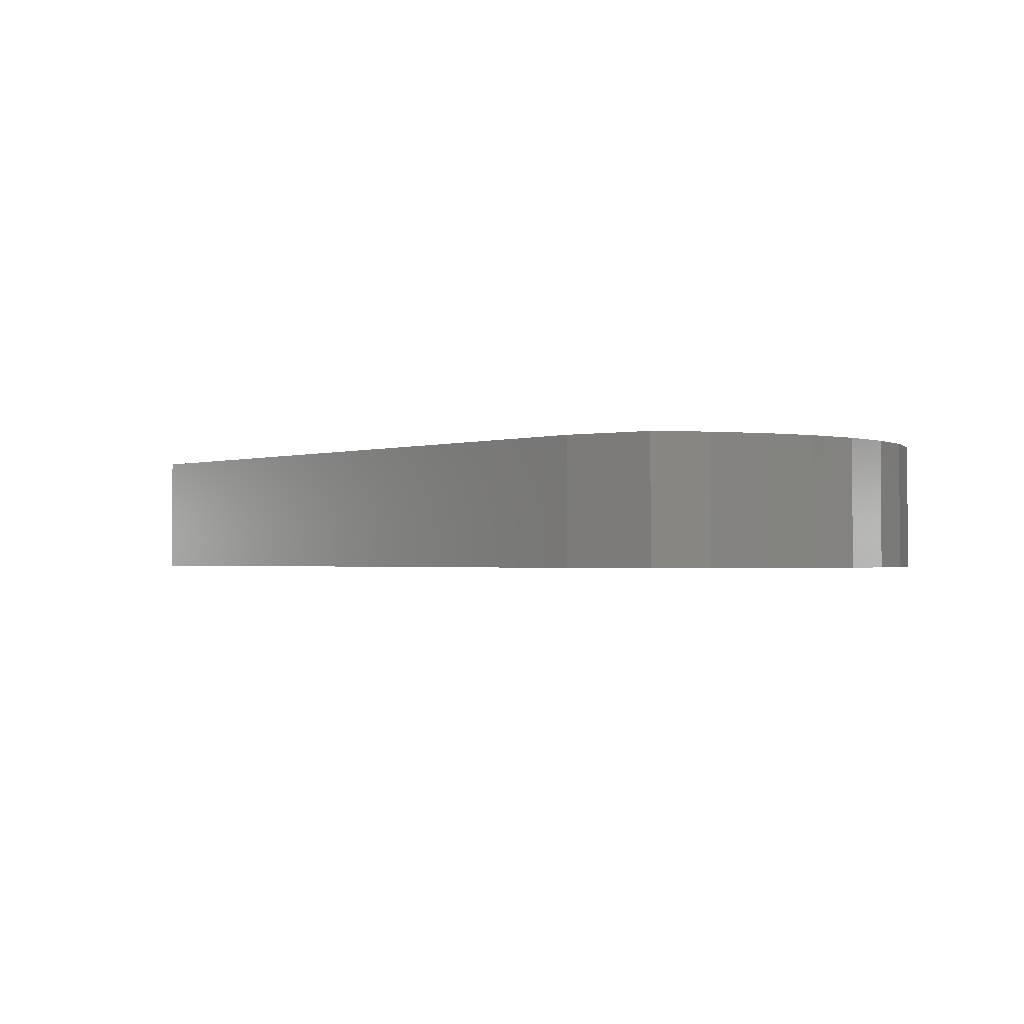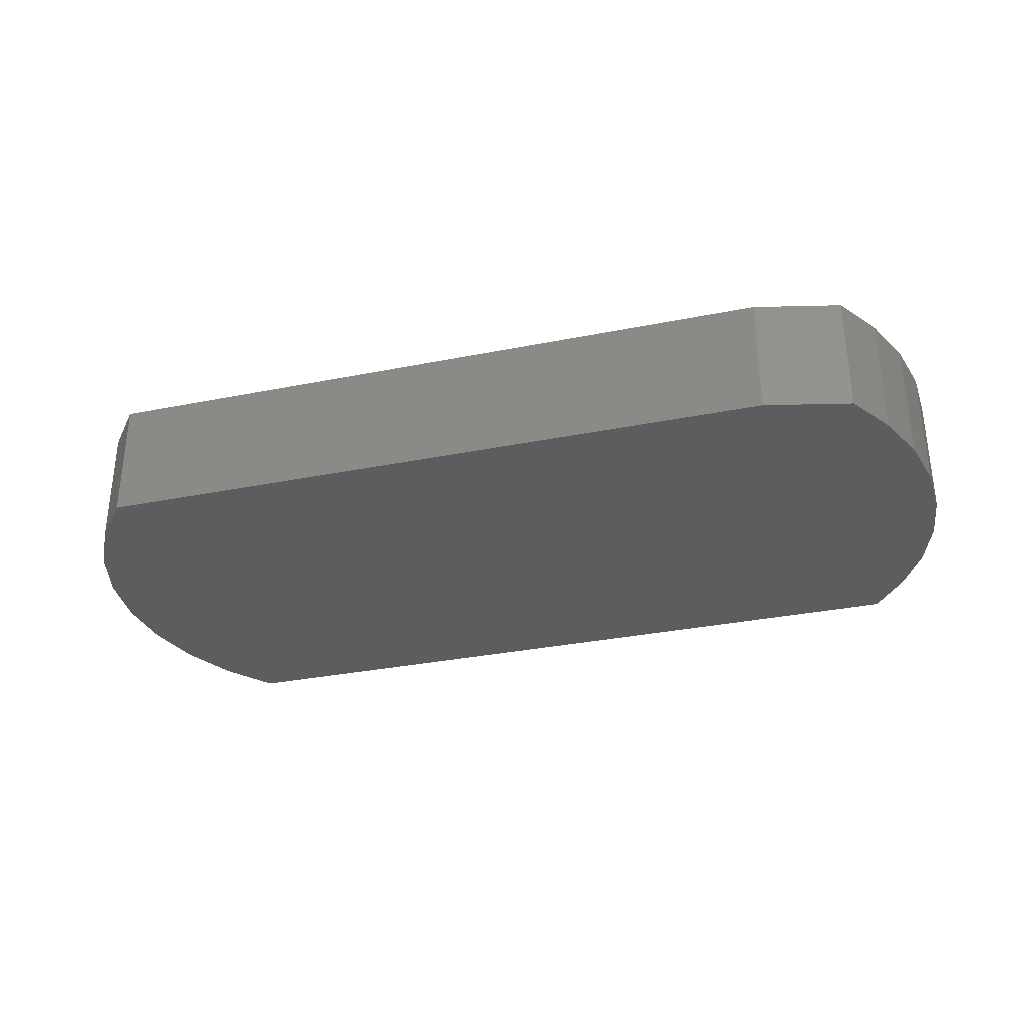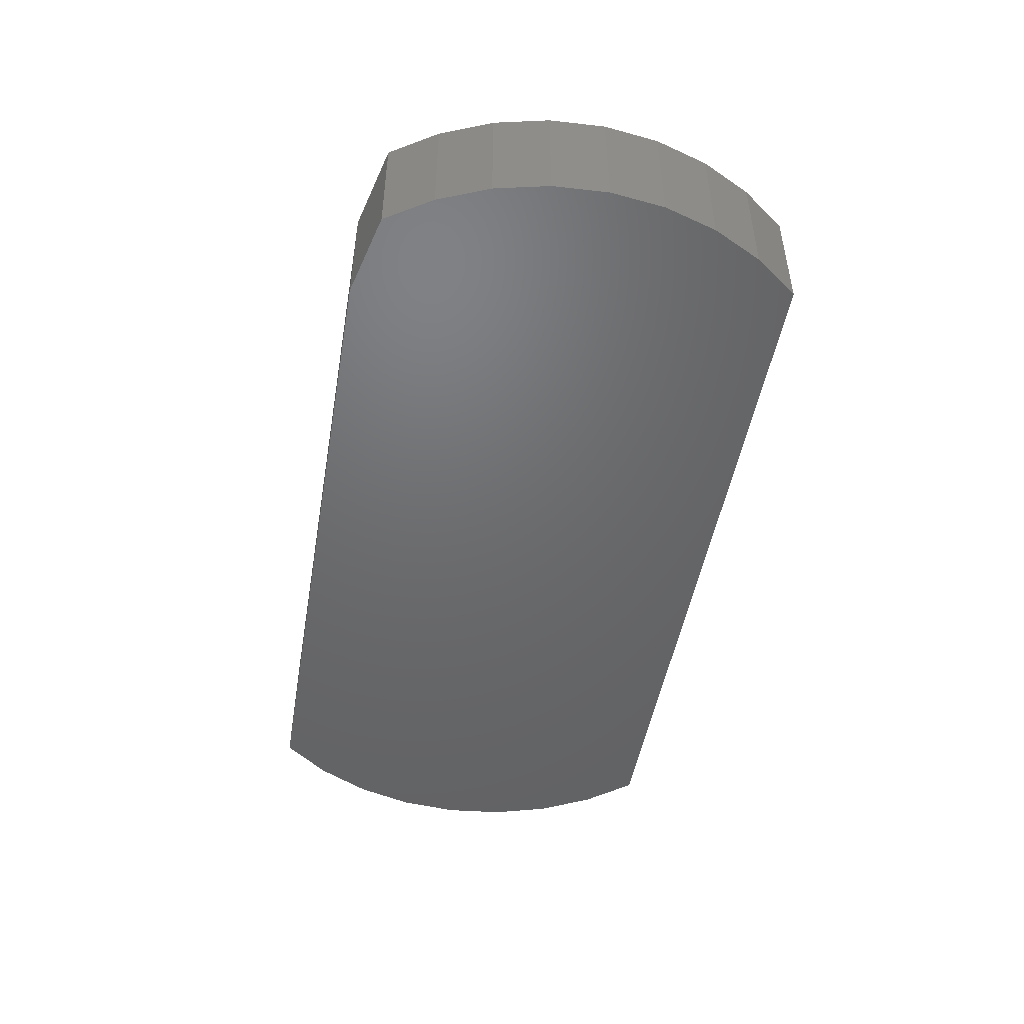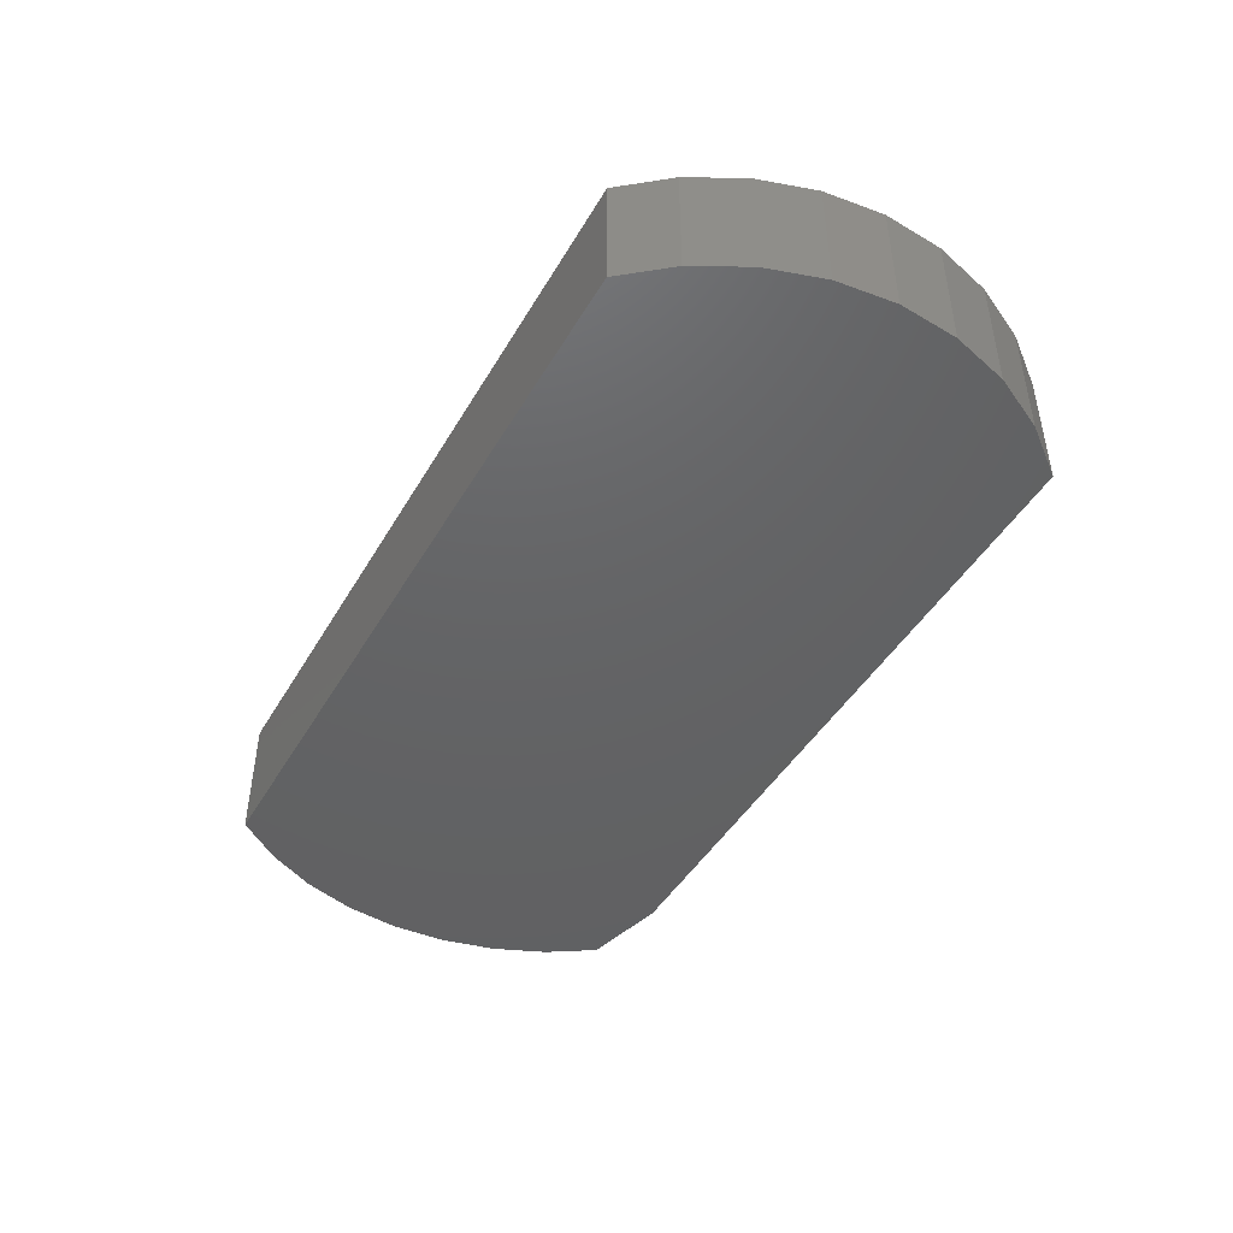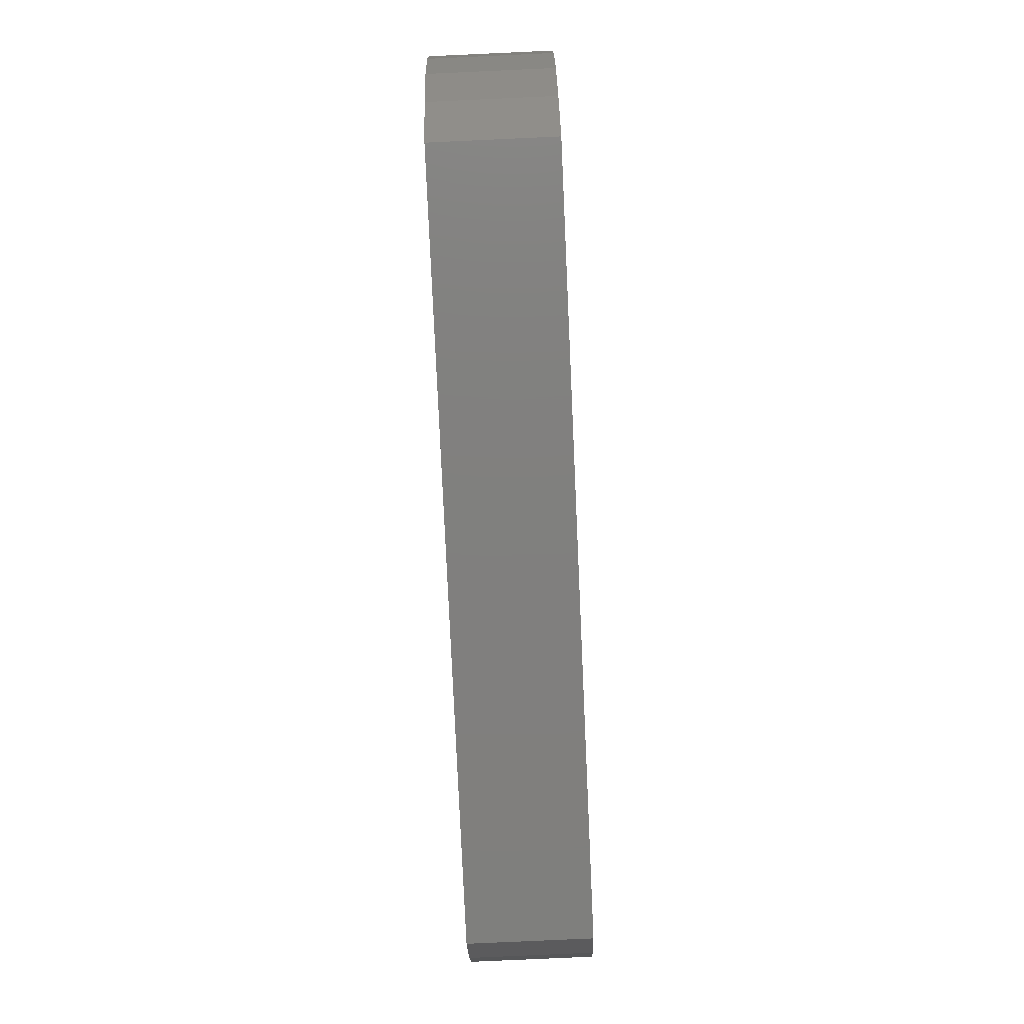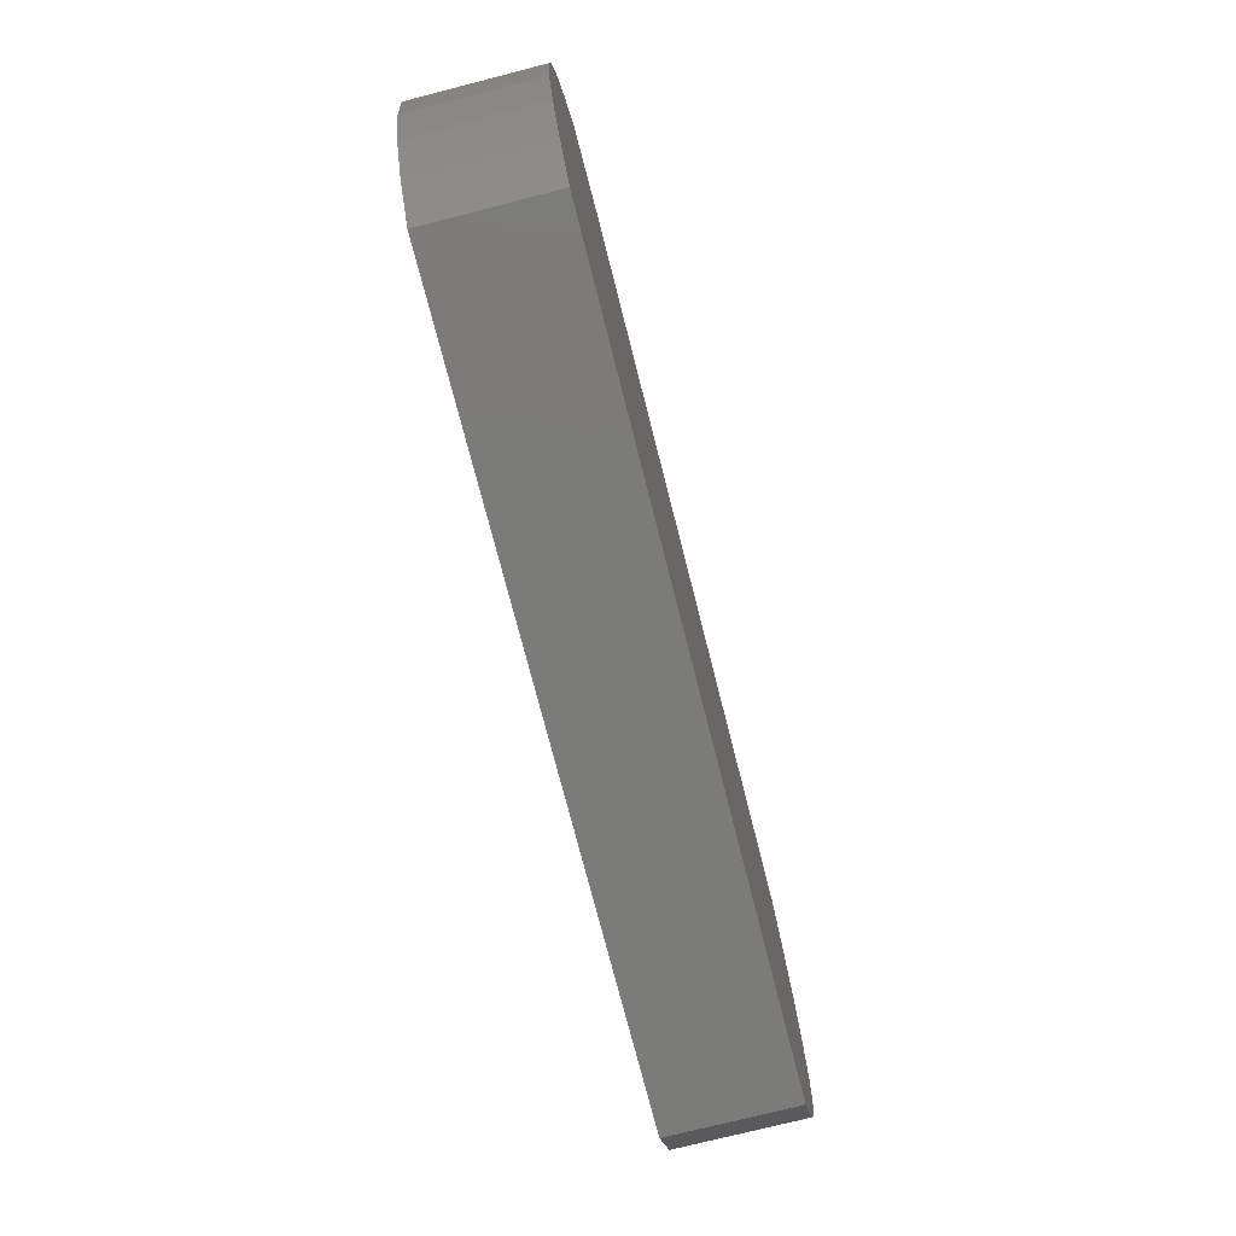
<metadata>
{"format":"stl","ext":"stl","renderer":"f3d","projection":"perspective","resolution":1024,"background":"white","views":[{"elev":-1.5,"azim":-132.0,"up":"+Z"},{"elev":-32.4,"azim":-164.4,"up":"+Z"},{"elev":-48.2,"azim":-99.7,"up":"+Z"},{"elev":-45.0,"azim":61.4,"up":"+Z"},{"elev":-79.8,"azim":92.6,"up":"+Y"},{"elev":-74.3,"azim":-75.7,"up":"+Y"}]}
</metadata>
<code>
# stl→obj: 38 verts, 72 faces
v -0.001645 0.3829 0.1094
v -0.6185 0.3829 0.1094
v 0.03148 0.3416 0.1094
v -0.6952 0.3643 0.1094
v -0.7216 0.3225 0.1094
v 0.05605 0.2948 0.1094
v -0.7404 0.2769 0.1094
v 0.07118 0.2441 0.1094
v -0.7511 0.2287 0.1094
v 0.07628 0.1914 0.1094
v -0.7533 0.1793 0.1094
v 0.07118 0.1388 0.1094
v -0.7469 0.1304 0.1094
v 0.05605 0.0881 0.1094
v -0.7322 0.08322 0.1094
v 0.03148 0.04125 0.1094
v -0.7096 0.03933 0.1094
v -0.001645 0 0.1094
v -0.6797 0 0.1094
v -0.7216 0.3225 0
v -0.6952 0.3643 0
v 0.03148 0.3416 0
v -0.6185 0.3829 0
v -0.001645 0.3829 0
v 0.07628 0.1914 0
v -0.7511 0.2287 0
v 0.07118 0.2441 0
v -0.7404 0.2769 0
v 0.05605 0.2948 0
v -0.7533 0.1793 0
v 0.07118 0.1388 0
v -0.7469 0.1304 0
v 0.05605 0.0881 0
v -0.7322 0.08322 0
v 0.03148 0.04125 0
v -0.7096 0.03933 0
v -0.001645 0 0
v -0.6797 0 0
f 1 2 3
f 3 2 4
f 3 4 5
f 3 5 6
f 6 5 7
f 6 7 8
f 8 7 9
f 8 9 10
f 10 9 11
f 10 11 12
f 12 11 13
f 12 13 14
f 14 13 15
f 14 15 16
f 16 15 17
f 16 17 18
f 18 17 19
f 20 21 22
f 22 21 23
f 22 23 24
f 25 26 27
f 27 26 28
f 27 28 29
f 29 28 20
f 29 20 22
f 26 25 30
f 30 25 31
f 30 31 32
f 32 31 33
f 32 33 34
f 34 33 35
f 34 35 36
f 36 35 37
f 36 37 38
f 38 19 36
f 36 19 17
f 36 17 34
f 34 17 15
f 34 15 32
f 32 15 13
f 32 13 30
f 30 13 11
f 30 11 26
f 26 11 9
f 26 9 28
f 28 9 7
f 28 7 20
f 20 7 5
f 20 5 21
f 21 5 4
f 1 24 2
f 2 24 23
f 2 23 4
f 4 23 21
f 24 1 22
f 22 1 3
f 22 3 29
f 29 3 6
f 29 6 27
f 27 6 8
f 27 8 25
f 25 8 10
f 25 10 31
f 31 10 12
f 31 12 33
f 33 12 14
f 33 14 35
f 35 14 16
f 35 16 37
f 37 16 18
f 19 38 18
f 18 38 37

</code>
